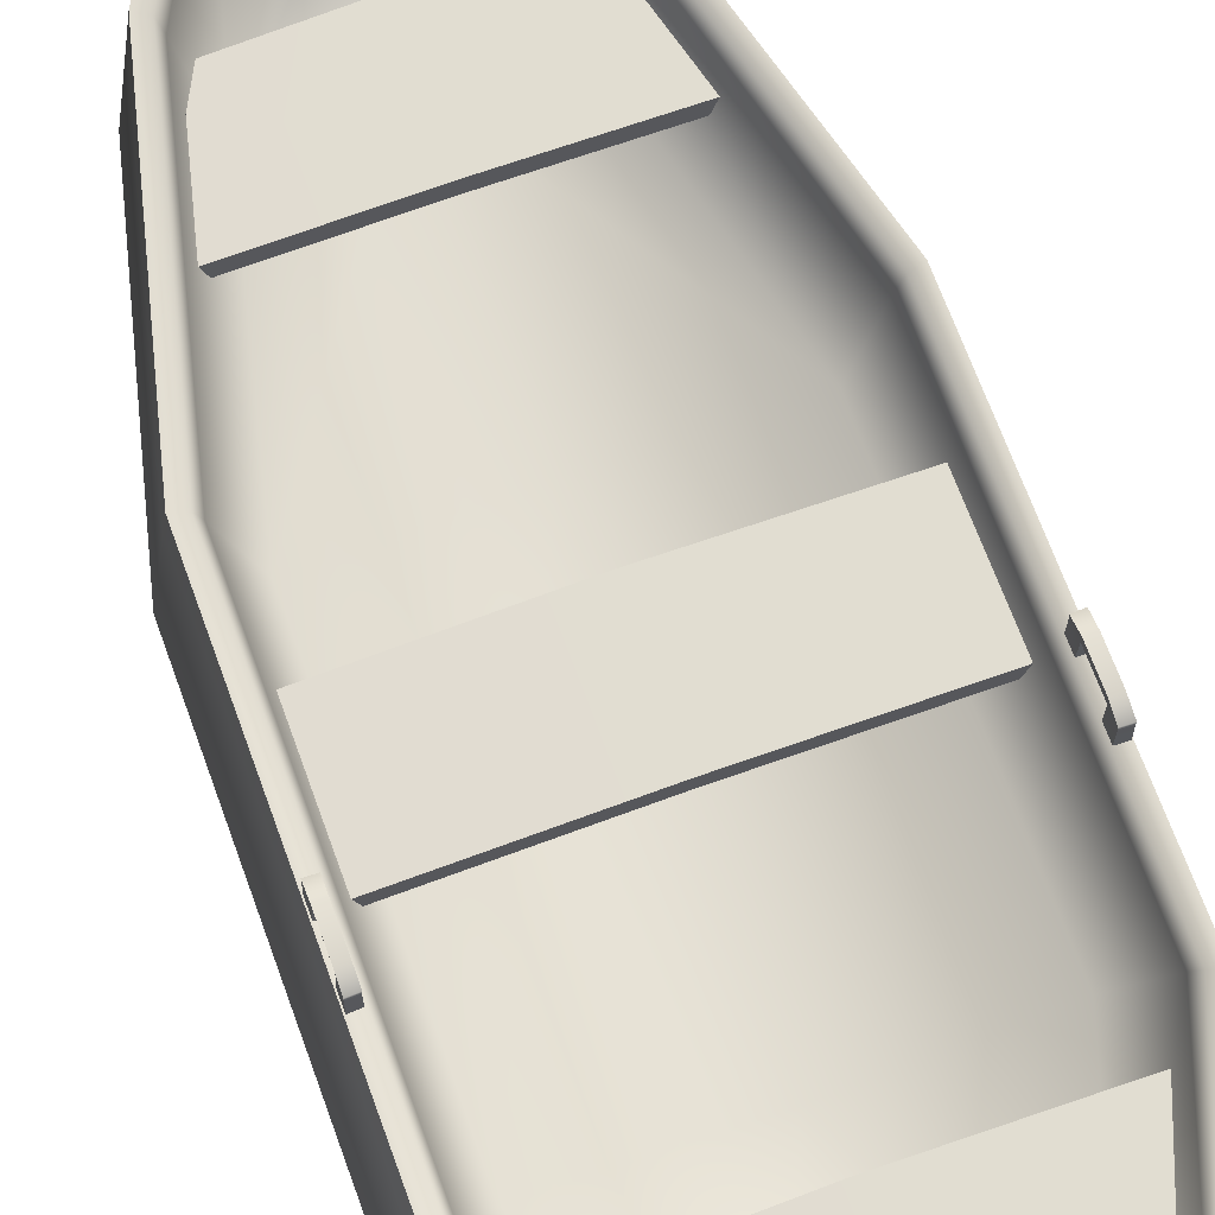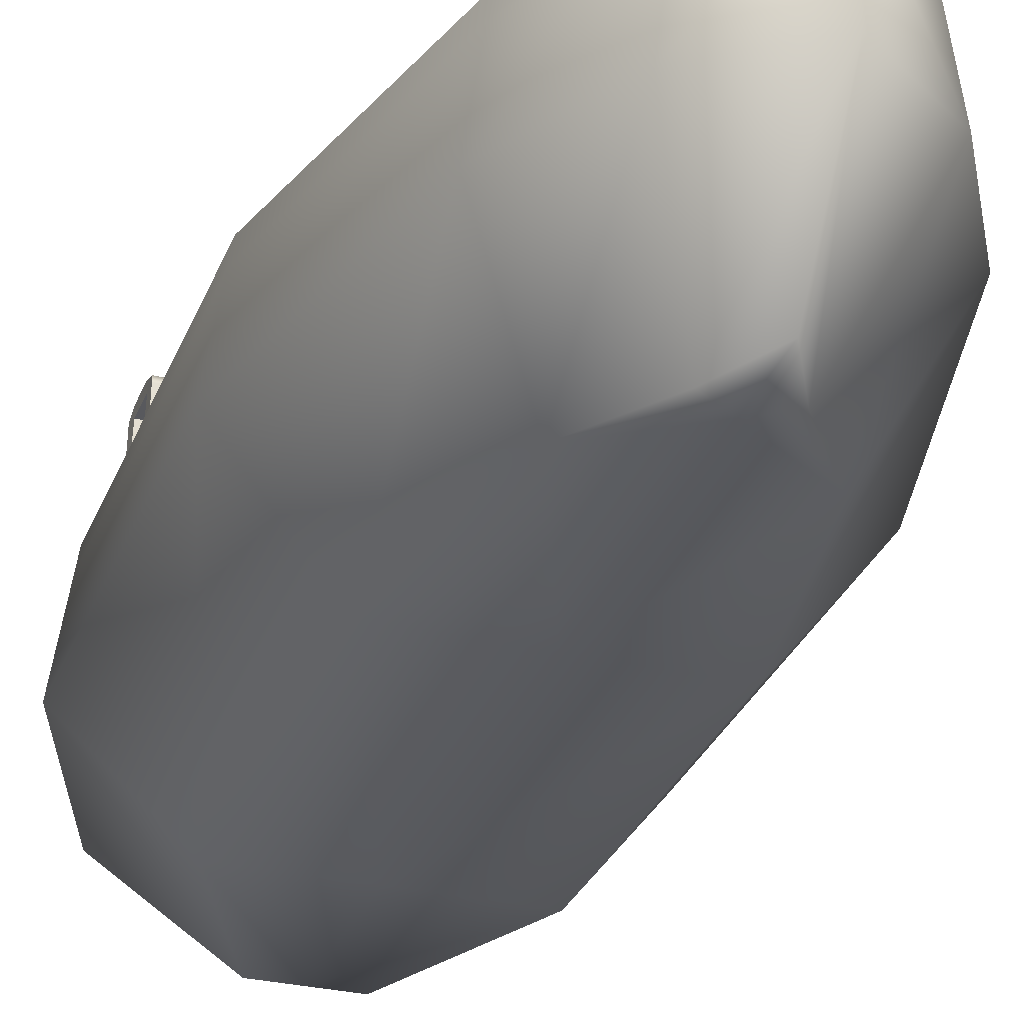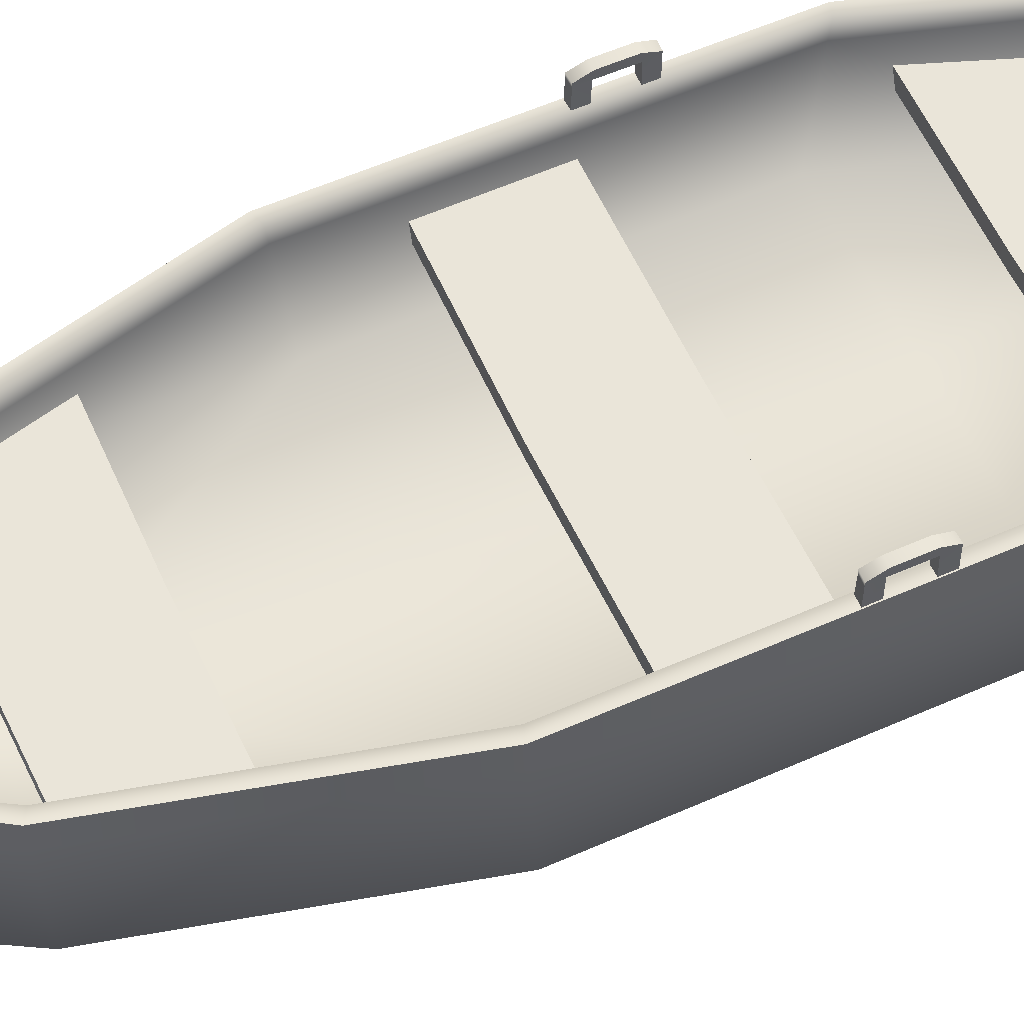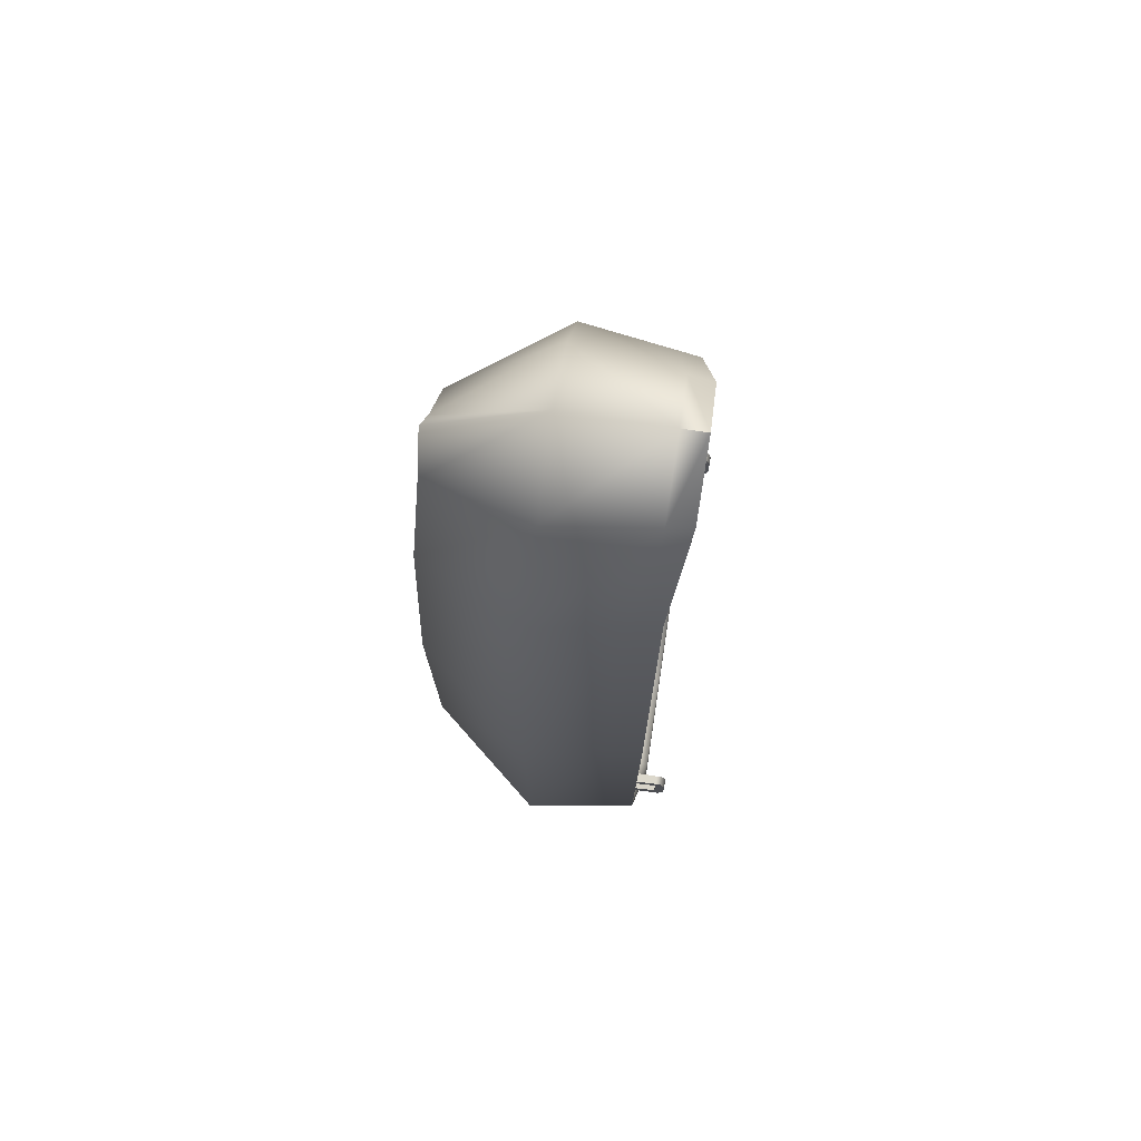
<metadata>
{"format":"obj","ext":"obj","renderer":"f3d","projection":"perspective","resolution":1024,"background":"white","views":[{"elev":69.0,"azim":-20.0,"up":"+Z"},{"elev":-30.0,"azim":161.0,"up":"+Z"},{"elev":58.1,"azim":-114.5,"up":"+Z"},{"elev":75.3,"azim":-81.4,"up":"+Y"}]}
</metadata>
<code>
g Canoe
v -0.357 2.784 0.9117
v 0 3.084 0.9117
v 0 3.084 1.044
v -0.3392 2.784 1.044
v -0.6784 2.217 0.8534
v -0.6605 2.217 0.9715
v -1.018 0.8653 0.8534
v -1 0.8653 0.9715
v -1.018 -1.093 0.8534
v -1 -1.093 0.9715
v -0.6242 -2.179 0.9117
v -0.6064 -2.179 1.044
v 0 -2.179 0.9117
v 0 -2.179 1.044
v 0.6064 -2.179 1.044
v 0.6242 -2.179 0.9117
v 1 -1.093 0.9715
v 1.018 -1.093 0.8534
v 1 0.8653 0.9715
v 1.018 0.8653 0.8534
v 0.6605 2.217 0.9715
v 0.6784 2.217 0.8534
v 0.3392 2.784 1.044
v 0.357 2.784 0.9117
v 0 3.084 1.044
v 0 3.084 0.9117
v -0.2925 2.787 1.034
v 0 3.084 1.044
v 0 2.787 1.023
v -0.3392 2.784 1.044
v -0.6054 2.183 0.968
v -0.6605 2.217 0.9715
v -0.9395 0.8469 0.9715
v -1 0.8653 0.9715
v -0.9395 -1.075 0.9703
v -1 -1.093 0.9715
v -0.5776 -2.073 1.037
v -0.9395 -1.075 0.9703
v -0.6064 -2.179 1.044
v 0 -2.073 1.037
v 0 -2.179 1.044
v 0.6064 -2.179 1.044
v 0.5776 -2.073 1.037
v 1 -1.093 0.9715
v 0.9395 -1.075 0.9703
v 1 0.8653 0.9715
v 0.9395 0.8469 0.9715
v 0.6605 2.217 0.9715
v 0.6054 2.183 0.968
v 0.3392 2.784 1.044
v 0.2925 2.787 1.034
v 0 3.084 1.044
v 0 2.787 1.023
v -0.5561 -2.045 0.9674
v 0 -1.91 0.5058
v 0 -2.045 0.9674
v -0.4494 -1.91 0.5058
v -0.9122 -1.049 0.9018
v 0 -0.9367 0.4465
v -0.7774 -0.9199 0.4454
v -0.9122 0.8427 0.903
v 0 0.8386 0.4465
v -0.7774 0.8219 0.4465
v -0.5856 2.158 0.8996
v 0 2.063 0.4483
v -0.4879 2.033 0.4433
v -0.2754 2.743 0.9648
v 0 2.637 0.4933
v -0.1909 2.523 0.5034
v 0 2.762 0.9538
v 0 2.133 0.7204
v -0.5284 2.118 0.7154
v -0.8178 1.548 0.7186
v 0 1.556 0.7186
v 0 2.133 0.8072
v 0 1.556 0.8054
v -0.8182 1.548 0.8054
v -0.5288 2.118 0.8022
v 0 2.133 0.7204
v 0 2.133 0.8072
v -0.5288 2.118 0.8022
v -0.5284 2.118 0.7154
v -0.8182 1.548 0.8054
v -0.8178 1.548 0.7186
v -0.8178 1.548 0.7186
v -0.8182 1.548 0.8054
v 0 1.556 0.8054
v 0 1.556 0.7186
v 0 0.4117 0.7204
v -0.9747 0.3975 0.7154
v -0.9747 -0.173 0.7186
v 0 -0.1651 0.7186
v 0 0.4117 0.8072
v 0 -0.1651 0.8054
v -0.9747 -0.1729 0.8054
v -0.9747 0.3975 0.8022
v 0 0.4117 0.7204
v 0 0.4117 0.8072
v -0.9747 0.3975 0.8022
v -0.9747 0.3975 0.7154
v -0.9747 -0.173 0.7186
v -0.9747 -0.1729 0.8054
v 0 -0.1651 0.8054
v 0 -0.1651 0.7186
v 0 -1.219 0.7204
v -0.8263 -1.233 0.7154
v -0.7303 -1.804 0.7186
v 0 -1.796 0.7186
v 0 -1.219 0.8072
v 0 -1.796 0.8054
v -0.7303 -1.803 0.8054
v -0.8263 -1.233 0.8022
v 0 -1.219 0.7204
v 0 -1.219 0.8072
v -0.8263 -1.233 0.8022
v -0.8263 -1.233 0.7154
v -0.7303 -1.804 0.7186
v -0.7303 -1.803 0.8054
v 0 -1.796 0.8054
v 0 -1.796 0.7186
v 0 2.787 1.023
v 0 2.762 0.9538
v -0.2754 2.743 0.9648
v -0.2925 2.787 1.034
v -0.5856 2.158 0.8996
v -0.6054 2.183 0.968
v -0.9122 0.8427 0.903
v -0.9395 0.8469 0.9715
v -0.9122 -1.049 0.9018
v -0.9395 -1.075 0.9703
v -0.5561 -2.045 0.9674
v -0.5776 -2.073 1.037
v 0 -2.045 0.9674
v 0 -2.073 1.037
v 0.5776 -2.073 1.037
v 0.5561 -2.045 0.9674
v 0.9395 -1.075 0.9703
v 0.9122 -1.049 0.9018
v 0.9395 0.8469 0.9715
v 0.9122 0.8427 0.903
v 0.6054 2.183 0.968
v 0.5856 2.158 0.8996
v 0.2925 2.787 1.034
v 0.2754 2.743 0.9648
v 0 2.787 1.023
v 0 2.762 0.9538
v -0.9472 -0.4838 1.077
v -0.947 -0.4849 0.9628
v -0.9951 -0.4869 0.9638
v -0.9925 -0.4858 1.078
v -0.9452 -0.4845 1.103
v -0.9929 -0.4866 1.104
v -0.992 -0.4113 1.131
v -0.9459 -0.4105 1.13
v -0.9919 -0.252 1.131
v -0.9458 -0.2527 1.131
v -0.9928 -0.1767 1.104
v -0.9452 -0.1786 1.104
v -0.9472 -0.179 1.078
v -0.9925 -0.1769 1.078
v -0.947 -0.1773 0.964
v -0.9951 -0.1752 0.9639
v -0.9472 -0.4838 1.077
v -0.9452 -0.4845 1.103
v -0.9459 -0.4105 1.13
v -0.9492 -0.415 1.081
v -0.947 -0.4849 0.9628
v -0.9468 -0.4176 0.9632
v -0.9458 -0.2527 1.131
v -0.9492 -0.2478 1.081
v -0.9452 -0.1786 1.104
v -0.9472 -0.179 1.078
v -0.9469 -0.2445 0.9636
v -0.947 -0.1773 0.964
v -0.9925 -0.1769 1.078
v -0.9928 -0.1767 1.104
v -0.9919 -0.252 1.131
v -0.9902 -0.2471 1.081
v -0.9951 -0.1752 0.9639
v -0.995 -0.2438 0.9639
v -0.992 -0.4113 1.131
v -0.9902 -0.4157 1.081
v -0.9929 -0.4866 1.104
v -0.9925 -0.4858 1.078
v -0.9949 -0.4183 0.9638
v -0.9951 -0.4869 0.9638
v -0.9902 -0.4157 1.081
v -0.9949 -0.4183 0.9638
v -0.9468 -0.4176 0.9632
v -0.9492 -0.415 1.081
v -0.9492 -0.415 1.081
v -0.9492 -0.2478 1.081
v -0.9902 -0.2471 1.081
v -0.9902 -0.4157 1.081
v -0.9469 -0.2445 0.9636
v -0.947 -0.1773 0.964
v -0.9951 -0.1752 0.9639
v -0.995 -0.2438 0.9639
v -0.947 -0.4849 0.9628
v -0.9468 -0.4176 0.9632
v -0.9949 -0.4183 0.9638
v -0.9951 -0.4869 0.9638
v -0.9492 -0.2478 1.081
v -0.9469 -0.2445 0.9636
v -0.995 -0.2438 0.9639
v -0.9902 -0.2471 1.081
v 0.1564 2.316 -0.2405
v 0 3.084 0.3655
v 0 2.616 -0.2405
v 0.4306 2.784 0.3655
v 0 3.084 0.9117
v 0.357 2.784 0.9117
v 0.752 2.217 0.3655
v 0.6784 2.217 0.8534
v 0.423 1.937 -0.2405
v 1.091 0.8653 0.3655
v 1.018 0.8653 0.8534
v 0 2.217 -0.2405
v 0 2.616 -0.2405
v 0.6144 0.8653 -0.2405
v 1.091 -1.093 0.3655
v 1.018 -1.093 0.8534
v -0.1564 2.316 -0.2405
v 0 3.084 0.3655
v 0 0.8653 -0.2405
v 0.6144 -0.8301 -0.2405
v 0.6979 -2.179 0.3655
v 0.6242 -2.179 0.9117
v -0.4306 2.784 0.3655
v 0 3.084 0.9117
v -0.357 2.784 0.9117
v -0.423 1.937 -0.2405
v -0.752 2.217 0.3655
v -0.6784 2.217 0.8534
v -0.6144 0.8653 -0.2405
v -1.091 0.8653 0.3655
v -1.018 0.8653 0.8534
v 0 -0.8301 -0.2405
v 0 -1.711 -0.2405
v -0.6144 -0.8301 -0.2405
v -1.091 -1.093 0.3655
v -1.018 -1.093 0.8534
v -0.2208 -1.711 -0.2405
v -0.6979 -2.179 0.3655
v -0.6242 -2.179 0.9117
v 0 -2.179 0.3655
v 0 -2.179 0.9117
v 0.2208 -1.711 -0.2405
v 0.5561 -2.045 0.9674
v 0 -2.045 0.9674
v 0 -1.91 0.5058
v 0.4494 -1.91 0.5058
v 0.9122 -1.049 0.9018
v 0 -0.9367 0.4465
v 0.7774 -0.9199 0.4454
v 0.9122 0.8427 0.903
v 0 0.8386 0.4465
v 0.7774 0.8219 0.4465
v 0.5856 2.158 0.8996
v 0 2.063 0.4483
v 0.4879 2.033 0.4433
v 0.2754 2.743 0.9648
v 0 2.637 0.4933
v 0.1909 2.523 0.5034
v 0 2.762 0.9538
v 0 2.133 0.7204
v 0 1.556 0.7186
v 0.8178 1.548 0.7186
v 0.5284 2.118 0.7154
v 0 2.133 0.8072
v 0.5288 2.118 0.8022
v 0.8182 1.548 0.8054
v 0 1.556 0.8054
v 0 2.133 0.7204
v 0.5288 2.118 0.8022
v 0 2.133 0.8072
v 0.5284 2.118 0.7154
v 0.8182 1.548 0.8054
v 0.8178 1.548 0.7186
v 0.8178 1.548 0.7186
v 0 1.556 0.7186
v 0 1.556 0.8054
v 0.8182 1.548 0.8054
v 0 0.4117 0.7204
v 0 -0.1651 0.7186
v 0.9747 -0.173 0.7186
v 0.9747 0.3975 0.7154
v 0 0.4117 0.8072
v 0.9747 0.3975 0.8022
v 0.9747 -0.1729 0.8054
v 0 -0.1651 0.8054
v 0 0.4117 0.7204
v 0.9747 0.3975 0.7154
v 0.9747 0.3975 0.8022
v 0 0.4117 0.8072
v 0.9747 -0.173 0.7186
v 0 -0.1651 0.7186
v 0 -0.1651 0.8054
v 0.9747 -0.1729 0.8054
v 0 -1.219 0.7204
v 0 -1.796 0.7186
v 0.7303 -1.804 0.7186
v 0.8263 -1.233 0.7154
v 0 -1.219 0.8072
v 0.8263 -1.233 0.8022
v 0.7303 -1.803 0.8054
v 0 -1.796 0.8054
v 0 -1.219 0.7204
v 0.8263 -1.233 0.7154
v 0.8263 -1.233 0.8022
v 0 -1.219 0.8072
v 0.7303 -1.804 0.7186
v 0 -1.796 0.7186
v 0 -1.796 0.8054
v 0.7303 -1.803 0.8054
v 0.9472 -0.4838 1.077
v 0.9951 -0.4869 0.9638
v 0.947 -0.4849 0.9628
v 0.9925 -0.4858 1.078
v 0.9452 -0.4845 1.103
v 0.9929 -0.4866 1.104
v 0.992 -0.4113 1.131
v 0.9459 -0.4105 1.13
v 0.9919 -0.252 1.131
v 0.9458 -0.2527 1.131
v 0.9928 -0.1767 1.104
v 0.9452 -0.1786 1.104
v 0.9472 -0.179 1.078
v 0.9925 -0.1769 1.078
v 0.947 -0.1773 0.964
v 0.9951 -0.1752 0.9639
v 0.9472 -0.4838 1.077
v 0.9459 -0.4105 1.13
v 0.9452 -0.4845 1.103
v 0.9492 -0.415 1.081
v 0.947 -0.4849 0.9628
v 0.9468 -0.4176 0.9632
v 0.9458 -0.2527 1.131
v 0.9492 -0.2478 1.081
v 0.9452 -0.1786 1.104
v 0.9472 -0.179 1.078
v 0.9469 -0.2445 0.9636
v 0.947 -0.1773 0.964
v 0.9925 -0.1769 1.078
v 0.9919 -0.252 1.131
v 0.9928 -0.1767 1.104
v 0.9902 -0.2471 1.081
v 0.9951 -0.1752 0.9639
v 0.995 -0.2438 0.9639
v 0.992 -0.4113 1.131
v 0.9902 -0.4157 1.081
v 0.9929 -0.4866 1.104
v 0.9925 -0.4858 1.078
v 0.9949 -0.4183 0.9638
v 0.9951 -0.4869 0.9638
v 0.9902 -0.4157 1.081
v 0.9492 -0.415 1.081
v 0.9468 -0.4176 0.9632
v 0.9949 -0.4183 0.9638
v 0.9492 -0.415 1.081
v 0.9902 -0.4157 1.081
v 0.9902 -0.2471 1.081
v 0.9492 -0.2478 1.081
v 0.9469 -0.2445 0.9636
v 0.995 -0.2438 0.9639
v 0.9951 -0.1752 0.9639
v 0.947 -0.1773 0.964
v 0.947 -0.4849 0.9628
v 0.9951 -0.4869 0.9638
v 0.9949 -0.4183 0.9638
v 0.9468 -0.4176 0.9632
v 0.9492 -0.2478 1.081
v 0.9902 -0.2471 1.081
v 0.995 -0.2438 0.9639
v 0.9469 -0.2445 0.9636
g Canoe_0
f 3 2 1
f 4 3 1
f 4 1 5
f 6 4 5
f 6 5 7
f 8 6 7
f 8 7 9
f 10 8 9
f 10 9 11
f 12 10 11
f 12 11 13
f 14 12 13
f 15 14 13
f 16 15 13
f 17 15 16
f 18 17 16
f 19 17 18
f 20 19 18
f 21 19 20
f 22 21 20
f 23 21 22
f 24 23 22
f 25 23 24
f 26 25 24
f 29 28 27
f 28 30 27
f 27 30 31
f 30 32 31
f 31 32 33
f 32 34 33
f 33 34 35
f 34 36 35
f 38 36 37
f 36 39 37
f 37 39 40
f 39 41 40
f 41 42 40
f 42 43 40
f 42 44 43
f 44 45 43
f 44 46 45
f 46 47 45
f 46 48 47
f 48 49 47
f 48 50 49
f 50 51 49
f 50 52 51
f 52 53 51
f 56 55 54
f 55 57 54
f 54 57 58
f 57 55 59
f 57 60 58
f 60 57 59
f 58 60 61
f 60 59 62
f 60 63 61
f 63 60 62
f 61 63 64
f 63 62 65
f 63 66 64
f 66 63 65
f 64 66 67
f 66 65 68
f 66 69 67
f 69 66 68
f 67 69 70
f 69 68 70
f 73 72 71
f 74 73 71
f 77 76 75
f 78 77 75
f 81 80 79
f 82 81 79
f 83 81 82
f 84 83 82
f 87 86 85
f 88 87 85
f 91 90 89
f 92 91 89
f 95 94 93
f 96 95 93
f 99 98 97
f 100 99 97
f 103 102 101
f 104 103 101
f 107 106 105
f 108 107 105
f 111 110 109
f 112 111 109
f 115 114 113
f 116 115 113
f 119 118 117
f 120 119 117
f 123 122 121
f 124 123 121
f 125 123 124
f 126 125 124
f 127 125 126
f 128 127 126
f 129 127 128
f 130 129 128
f 131 129 130
f 132 131 130
f 133 131 132
f 134 133 132
f 133 134 135
f 136 133 135
f 136 135 137
f 138 136 137
f 138 137 139
f 140 138 139
f 140 139 141
f 142 140 141
f 142 141 143
f 144 142 143
f 144 143 145
f 146 144 145
f 149 148 147
f 150 149 147
f 147 151 150
f 151 152 150
f 153 152 151
f 154 153 151
f 155 153 154
f 156 155 154
f 157 155 156
f 158 157 156
f 157 158 159
f 160 157 159
f 159 161 160
f 161 162 160
f 165 164 163
f 166 165 163
f 163 167 166
f 167 168 166
f 169 165 166
f 170 169 166
f 171 169 170
f 172 171 170
f 170 173 172
f 173 174 172
f 177 176 175
f 178 177 175
f 175 179 178
f 179 180 178
f 181 177 178
f 182 181 178
f 183 181 182
f 184 183 182
f 182 185 184
f 185 186 184
f 189 188 187
f 190 189 187
f 193 192 191
f 194 193 191
f 197 196 195
f 198 197 195
f 201 200 199
f 202 201 199
f 205 204 203
f 206 205 203
f 209 208 207
f 208 210 207
f 208 211 210
f 211 212 210
f 210 212 213
f 212 214 213
f 207 210 215
f 210 213 215
f 213 214 216
f 214 217 216
f 215 218 207
f 218 219 207
f 215 213 220
f 213 216 220
f 216 217 221
f 217 222 221
f 219 218 223
f 224 219 223
f 225 218 215
f 220 225 215
f 220 216 226
f 216 221 226
f 221 222 227
f 222 228 227
f 229 224 223
f 230 224 229
f 231 230 229
f 218 232 223
f 229 223 232
f 218 225 232
f 231 229 233
f 233 229 232
f 234 231 233
f 225 235 232
f 233 232 235
f 234 233 236
f 236 233 235
f 237 234 236
f 225 238 235
f 238 225 220
f 226 238 220
f 239 238 226
f 238 240 235
f 236 235 240
f 238 239 240
f 237 236 241
f 241 236 240
f 242 237 241
f 241 240 243
f 239 243 240
f 242 241 244
f 244 241 243
f 244 243 239
f 245 242 244
f 245 244 246
f 246 244 239
f 247 245 246
f 228 247 246
f 227 228 246
f 227 246 239
f 248 239 226
f 248 227 239
f 226 221 248
f 221 227 248
f 251 250 249
f 252 251 249
f 252 249 253
f 251 252 254
f 255 252 253
f 252 255 254
f 255 253 256
f 254 255 257
f 258 255 256
f 255 258 257
f 258 256 259
f 257 258 260
f 261 258 259
f 258 261 260
f 261 259 262
f 260 261 263
f 264 261 262
f 261 264 263
f 264 262 265
f 263 264 265
f 268 267 266
f 269 268 266
f 272 271 270
f 273 272 270
f 276 275 274
f 275 277 274
f 275 278 277
f 278 279 277
f 282 281 280
f 283 282 280
f 286 285 284
f 287 286 284
f 290 289 288
f 291 290 288
f 294 293 292
f 295 294 292
f 298 297 296
f 299 298 296
f 302 301 300
f 303 302 300
f 306 305 304
f 307 306 304
f 310 309 308
f 311 310 308
f 314 313 312
f 315 314 312
f 318 317 316
f 317 319 316
f 320 316 319
f 321 320 319
f 321 322 320
f 322 323 320
f 322 324 323
f 324 325 323
f 324 326 325
f 326 327 325
f 327 326 328
f 326 329 328
f 330 328 329
f 331 330 329
f 334 333 332
f 333 335 332
f 336 332 335
f 337 336 335
f 333 338 335
f 338 339 335
f 338 340 339
f 340 341 339
f 342 339 341
f 343 342 341
f 346 345 344
f 345 347 344
f 348 344 347
f 349 348 347
f 345 350 347
f 350 351 347
f 350 352 351
f 352 353 351
f 354 351 353
f 355 354 353
f 358 357 356
f 359 358 356
f 362 361 360
f 363 362 360
f 366 365 364
f 367 366 364
f 370 369 368
f 371 370 368
f 374 373 372
f 375 374 372

</code>
